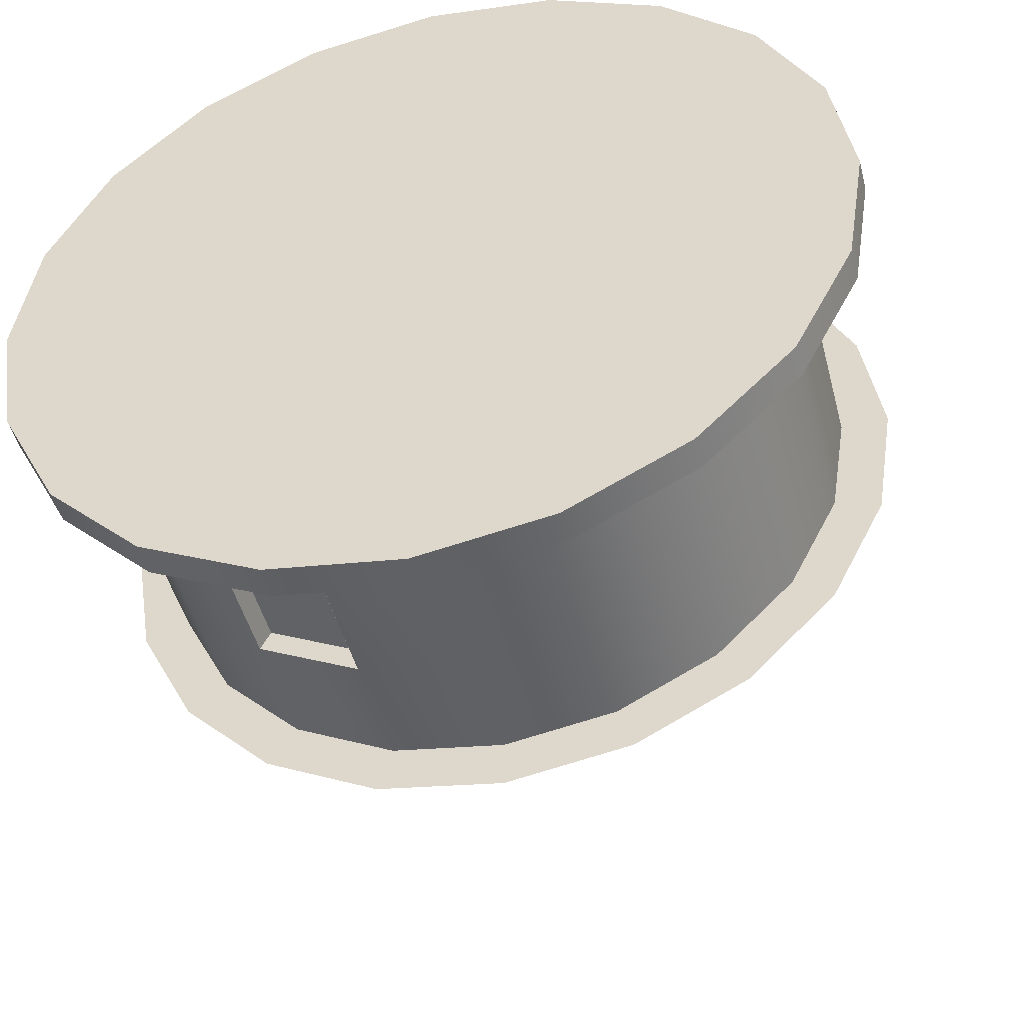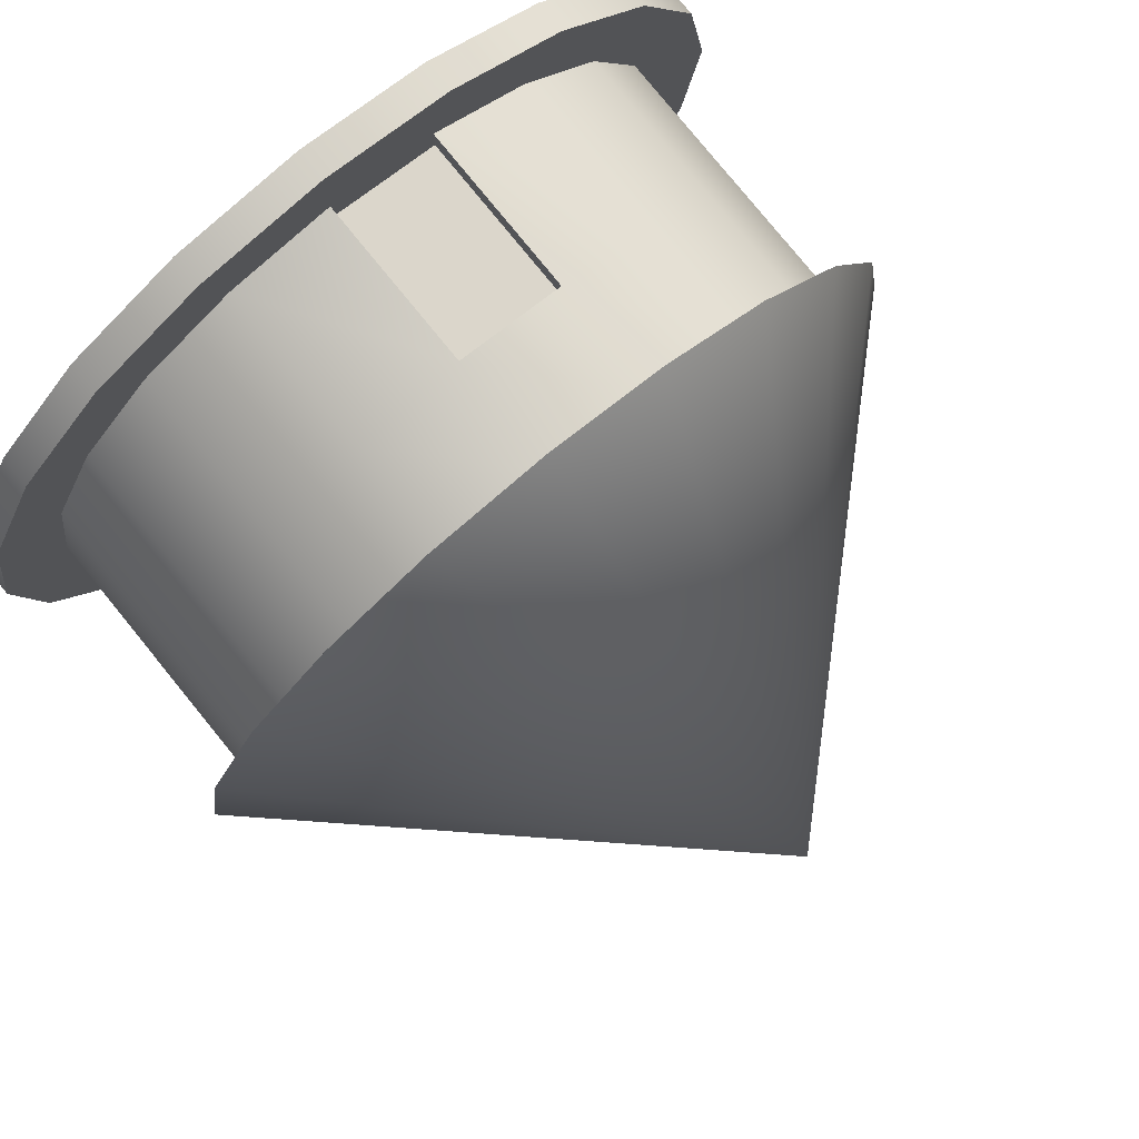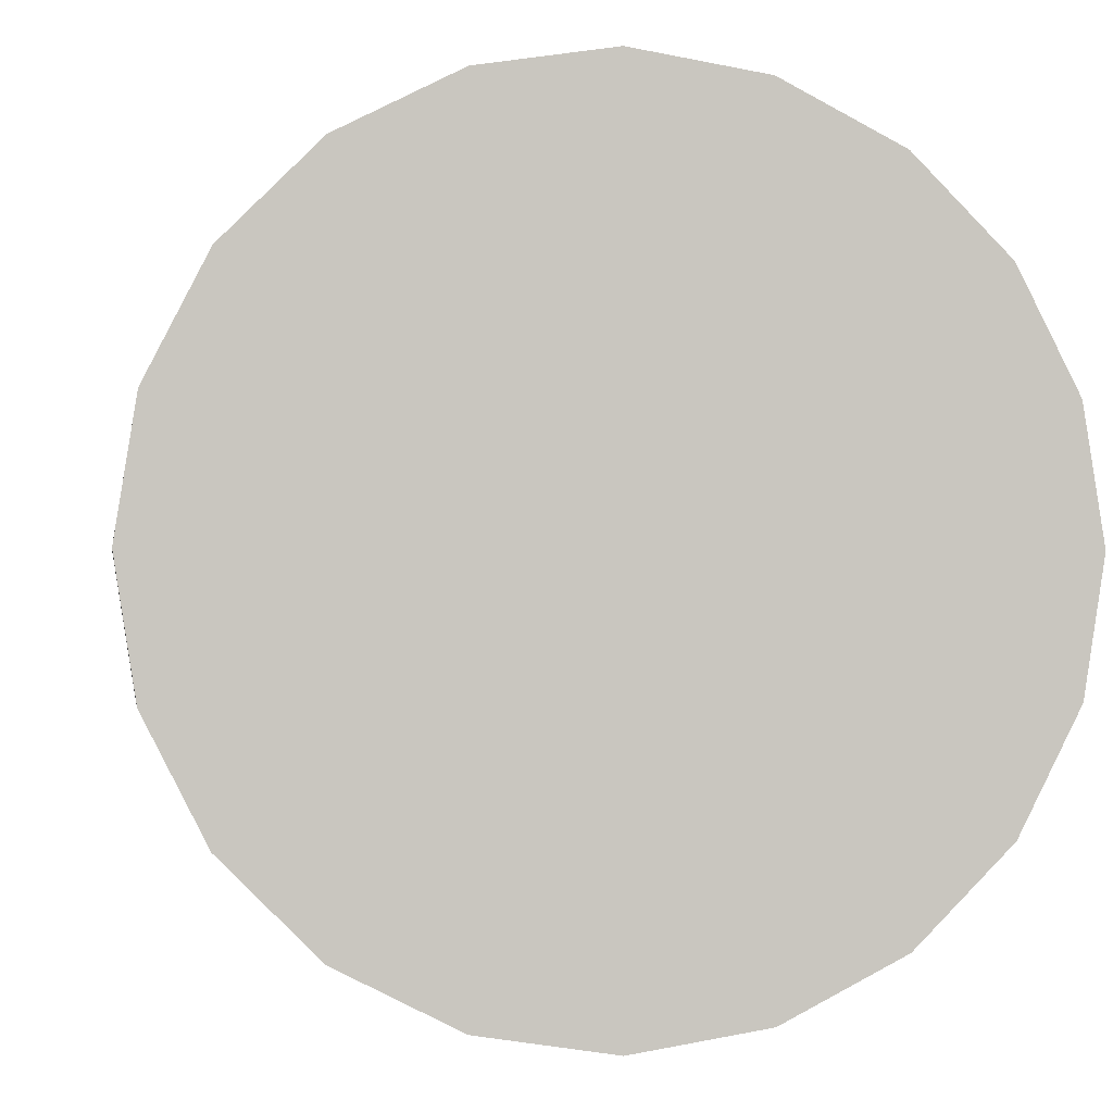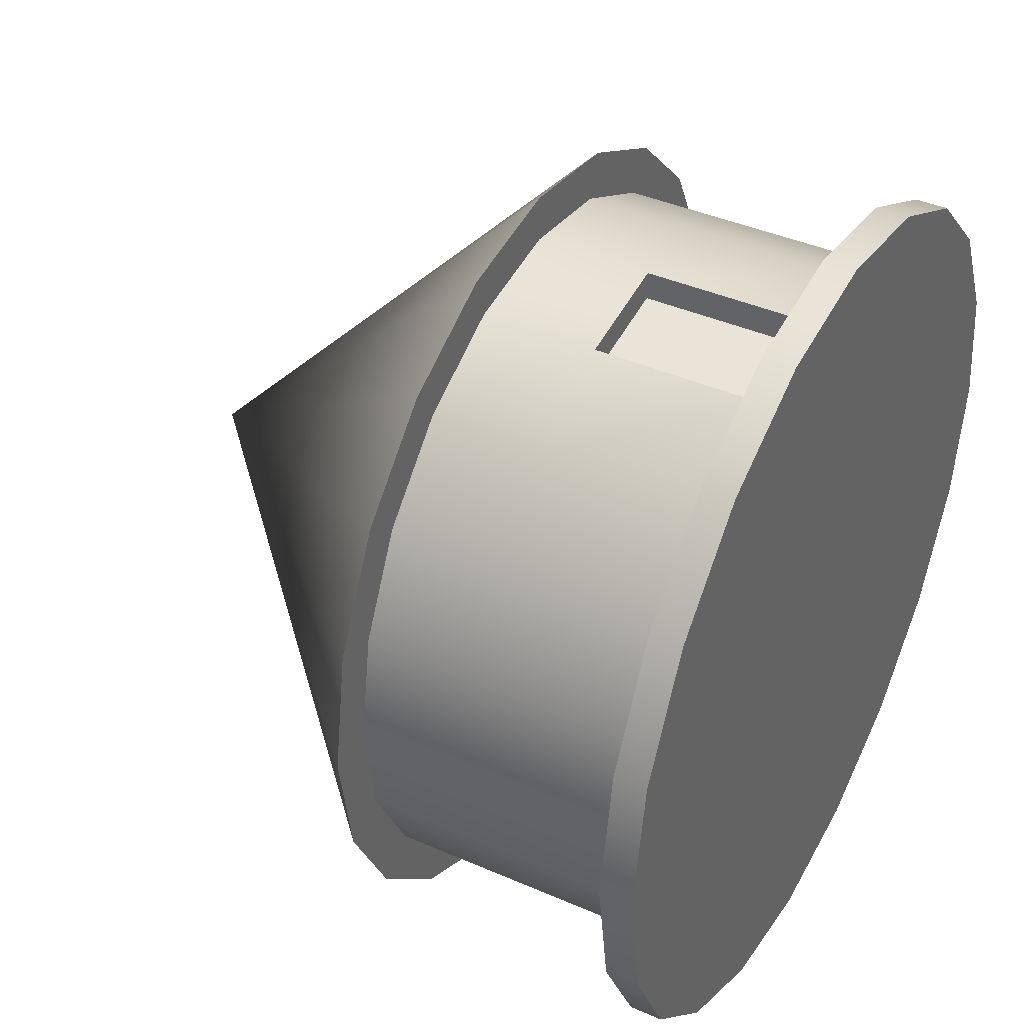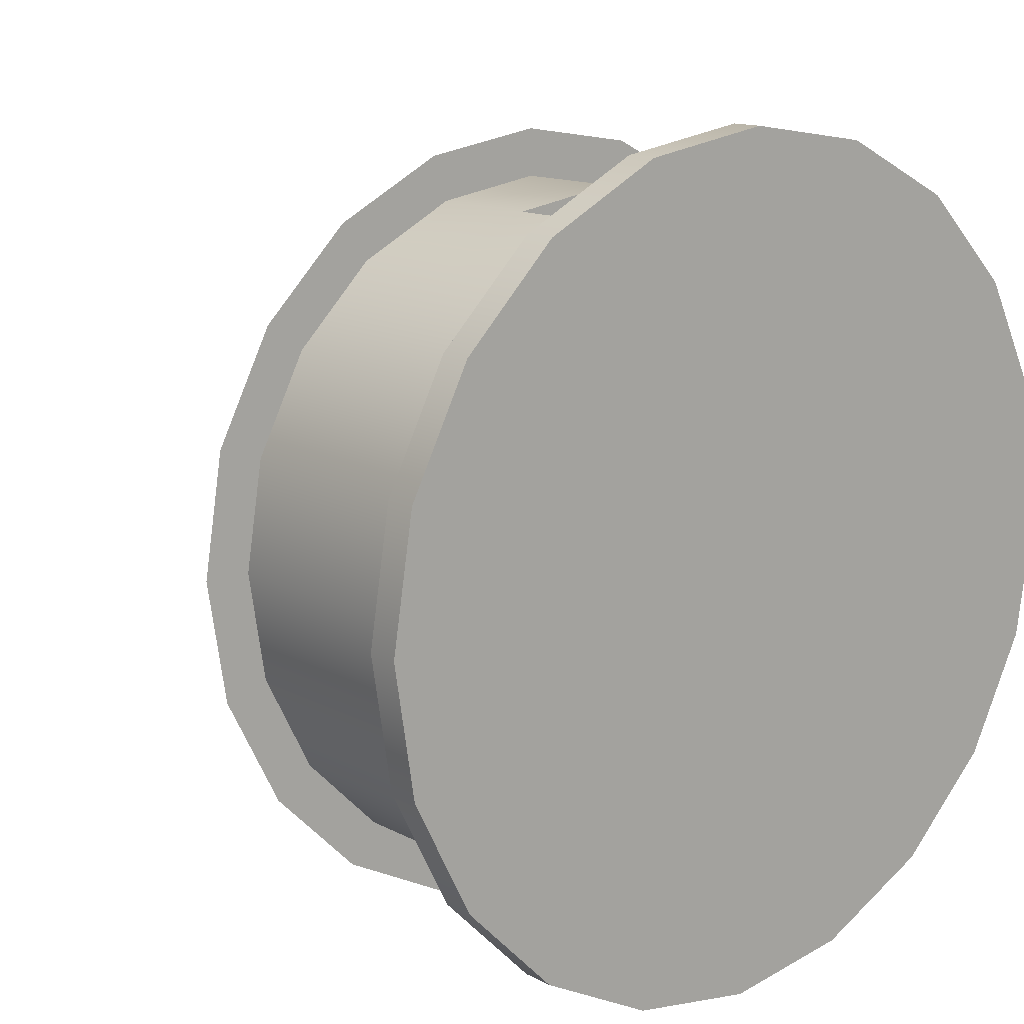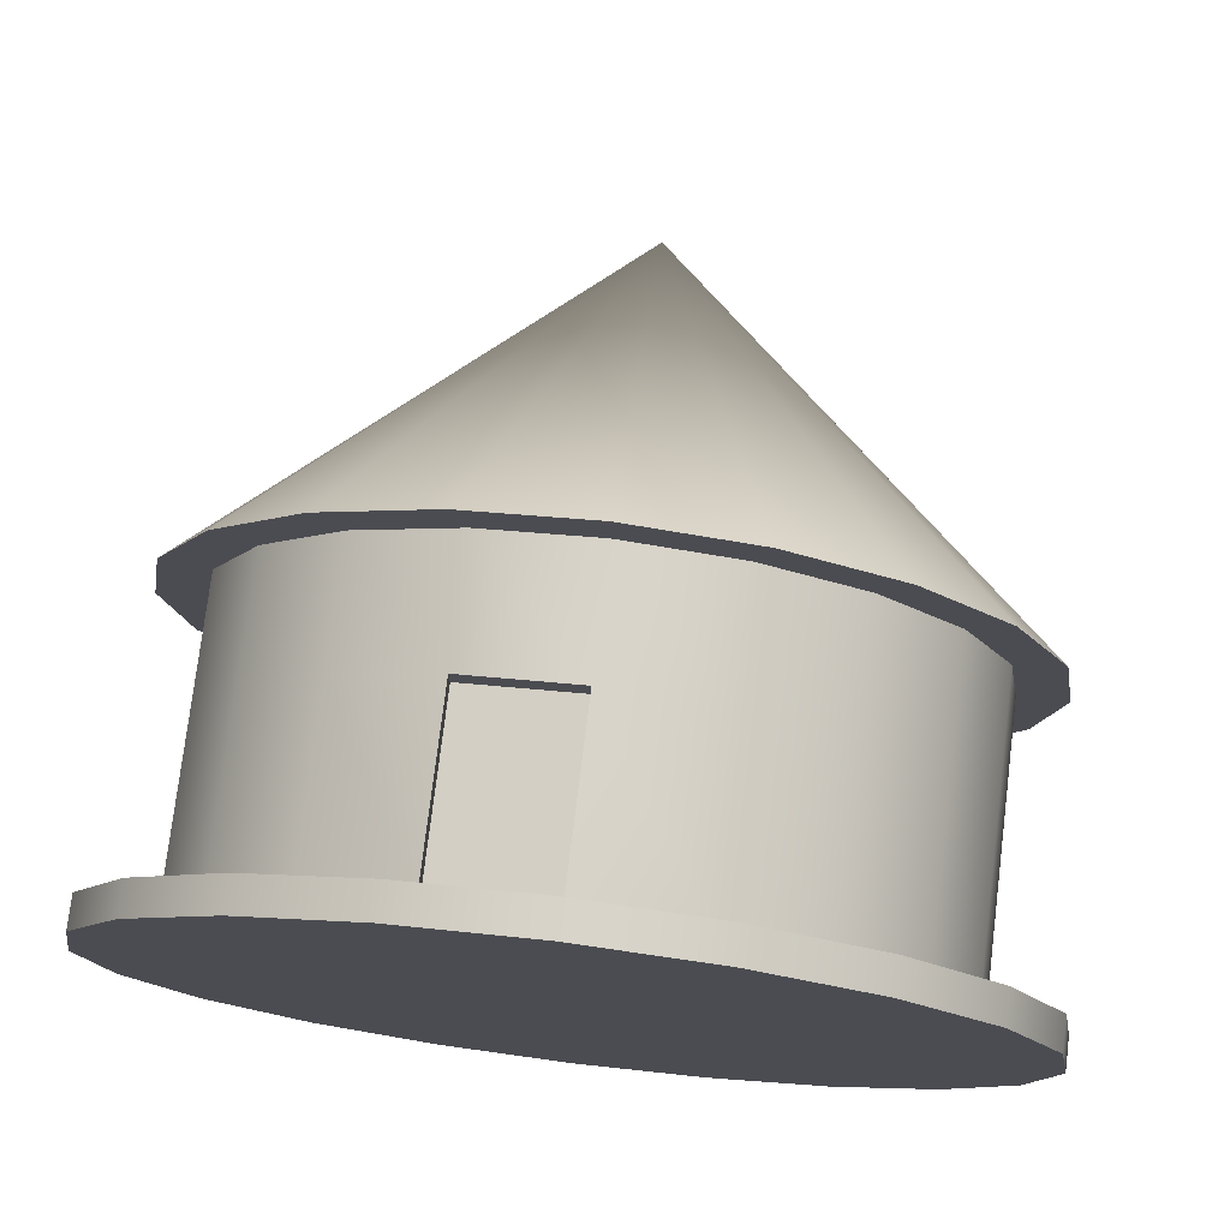
<metadata>
{"format":"obj","ext":"obj","renderer":"f3d","projection":"perspective","resolution":1024,"background":"white","views":[{"elev":-47.4,"azim":14.5,"up":"+Z"},{"elev":79.9,"azim":140.8,"up":"+Z"},{"elev":-1.0,"azim":-9.3,"up":"+Z"},{"elev":40.6,"azim":-61.8,"up":"+Z"},{"elev":13.5,"azim":-40.2,"up":"+Z"},{"elev":75.9,"azim":7.0,"up":"+Z"}]}
</metadata>
<code>
g Cylinder:group5 Cylinder:group6 Cylinder:pCone1 Cylinder:polySurface1
v 0.7983 2.035 2.237
v 0.007982 2.035 -2.753
v 0.7983 2.035 -2.627
v 2.077 2.035 1.308
v 1.511 2.035 -2.264
v 2.077 2.035 -1.698
v -0.7823 2.035 -2.627
v -1.495 2.035 1.874
v -2.061 2.035 -1.698
v -1.495 2.035 -2.264
v -2.424 2.035 -0.9854
v -2.424 2.035 0.5952
v -2.55 2.035 -0.1951
v -0.7823 2.035 2.237
v 2.565 2.035 -0.1951
v 2.44 2.035 -0.9854
v 2.44 2.035 0.5952
v 1.511 2.035 1.874
v 0.007982 2.035 2.362
v -2.061 2.035 1.308
v 0.007982 4.442 -0.1951
f 1 2 3
f 4 5 6
f 3 5 4
f 7 2 1
f 8 9 10
f 11 12 13
f 9 8 11
f 14 10 7
f 15 6 16
f 17 4 6
f 1 3 18
f 3 4 18
f 19 7 1
f 12 11 20
f 8 20 11
f 10 14 8
f 19 14 7
f 17 6 15
f 16 6 21
f 6 5 21
f 5 3 21
f 3 2 21
f 2 7 21
f 7 10 21
f 10 9 21
f 9 11 21
f 11 13 21
f 13 12 21
f 12 20 21
f 20 8 21
f 8 14 21
f 14 19 21
f 19 1 21
f 1 18 21
f 18 4 21
f 4 17 21
f 17 15 21
f 15 16 21
g Cylinder:group5 Cylinder:group6 Cylinder:pCylinder1 Cylinder:polySurface1
v 2.153 1.299 -0.892
v 2.153 0.2057 -0.892
v 1.832 0.2057 -1.521
v 1.832 1.299 -1.521
v 1.333 0.2057 -2.02
v 1.333 1.299 -2.02
v 0.7048 0.2057 -2.34
v 0.7048 1.299 -2.34
v 0.007982 0.2057 -2.45
v 0.007982 1.299 -2.45
v -0.6889 0.2057 -2.34
v -0.6889 1.299 -2.34
v -0.6271 1.299 -2.219
v -0.6271 0.6351 -2.219
v -1.256 0.6351 -1.898
v -1.256 1.299 -1.898
v -1.318 1.299 -2.02
v -1.318 0.2057 -2.02
v -1.816 0.2057 -1.521
v -1.816 1.299 -1.521
v -2.137 0.2057 -0.892
v -2.137 1.299 -0.892
v -2.247 0.2057 -0.1951
v -2.247 1.299 -0.1951
v -2.137 0.2057 0.5017
v -2.137 1.299 0.5017
v -1.816 0.2057 1.13
v -1.816 1.299 1.13
v -1.318 0.2057 1.629
v -1.318 1.299 1.629
v -0.6889 0.2057 1.95
v -0.6889 1.299 1.95
v -0.6889 1.299 1.765
v -0.6889 0.2057 1.765
v 0.007982 0.2057 1.875
v 0.007982 1.299 1.875
v 0.007982 1.299 2.06
v 0.007982 0.2057 2.06
v 0.7048 0.2057 1.95
v 0.7048 1.299 1.95
v 1.333 0.2057 1.629
v 1.333 1.299 1.629
v 1.832 0.2057 1.13
v 1.832 1.299 1.13
v 2.153 0.2057 0.5017
v 2.153 1.299 0.5017
v 2.263 0.2057 -0.1951
v 2.263 1.299 -0.1951
v 2.198 0 -1.786
v 2.583 0 -1.032
v 0.007982 0 -0.1951
v 1.599 0 -2.385
v 0.8445 0 -2.77
v 0.007982 0 -2.902
v -0.8285 0 -2.77
v -1.583 0 -2.385
v -2.182 0 -1.786
v -2.567 0 -1.032
v -2.699 0 -0.1951
v -2.567 0 0.6414
v -2.182 0 1.396
v -1.583 0 1.995
v -0.8285 0 2.379
v 0.007982 0 2.512
v 0.8445 0 2.379
v 1.599 0 1.995
v 2.198 0 1.396
v 2.583 0 0.6414
v 2.715 0 -0.1951
v 2.153 2.042 -0.892
v 1.832 2.042 -1.521
v 0.007982 2.042 -0.1951
v 1.333 2.042 -2.02
v 0.7048 2.042 -2.34
v 0.007982 2.042 -2.45
v -0.6889 2.042 -2.34
v -1.318 2.042 -2.02
v -1.816 2.042 -1.521
v -2.137 2.042 -0.892
v -2.247 2.042 -0.1951
v -2.137 2.042 0.5017
v -1.816 2.042 1.13
v -1.318 2.042 1.629
v -0.6889 2.042 1.95
v 0.007982 2.042 2.06
v 0.7048 2.042 1.95
v 1.333 2.042 1.629
v 1.832 2.042 1.13
v 2.153 2.042 0.5017
v 2.263 2.042 -0.1951
v 2.198 0.2057 -1.786
v 2.583 0.2057 -1.032
v 1.599 0.2057 -2.385
v 0.8445 0.2057 -2.77
v 0.007982 0.2057 -2.902
v -0.8285 0.2057 -2.77
v -1.583 0.2057 -2.385
v -2.182 0.2057 -1.786
v -2.567 0.2057 -1.032
v -2.699 0.2057 -0.1951
v -2.567 0.2057 0.6414
v -2.182 0.2057 1.396
v -1.583 0.2057 1.995
v -0.8285 0.2057 2.379
v 0.007982 0.2057 2.512
v 0.8445 0.2057 2.379
v 1.599 0.2057 1.995
v 2.198 0.2057 1.396
v 2.583 0.2057 0.6414
v 2.715 0.2057 -0.1951
v -1.318 0.6351 -2.02
v -0.6896 0.6351 -2.34
v -0.6889 0.6341 -2.34
v -1.318 0.6341 -2.02
f 22 23 24
f 24 25 22
f 25 24 26
f 26 27 25
f 27 26 28
f 28 29 27
f 29 28 30
f 30 31 29
f 31 30 32
f 32 33 31
f 34 35 36
f 36 37 34
f 38 39 40
f 40 41 38
f 41 40 42
f 42 43 41
f 43 42 44
f 44 45 43
f 45 44 46
f 46 47 45
f 47 46 48
f 48 49 47
f 49 48 50
f 50 51 49
f 51 50 52
f 52 53 51
f 54 55 56
f 56 57 54
f 58 59 60
f 60 61 58
f 61 60 62
f 62 63 61
f 63 62 64
f 64 65 63
f 65 64 66
f 66 67 65
f 67 66 68
f 68 69 67
f 69 68 23
f 23 22 69
f 70 71 72
f 73 70 72
f 74 73 72
f 75 74 72
f 76 75 72
f 77 76 72
f 78 77 72
f 79 78 72
f 80 79 72
f 81 80 72
f 82 81 72
f 83 82 72
f 84 83 72
f 85 84 72
f 86 85 72
f 87 86 72
f 88 87 72
f 89 88 72
f 90 89 72
f 71 90 72
f 91 92 93
f 92 94 93
f 94 95 93
f 95 96 93
f 96 97 93
f 97 98 93
f 98 99 93
f 99 100 93
f 100 101 93
f 101 102 93
f 102 103 93
f 103 104 93
f 104 105 93
f 105 106 93
f 106 107 93
f 107 108 93
f 108 109 93
f 109 110 93
f 110 111 93
f 111 91 93
f 112 24 23
f 23 113 112
f 114 26 24
f 24 112 114
f 115 28 26
f 26 114 115
f 116 30 115
f 28 115 30
f 117 32 30
f 30 116 117
f 118 39 32
f 32 117 118
f 119 40 118
f 39 118 40
f 120 42 119
f 40 119 42
f 121 44 120
f 42 120 44
f 122 46 121
f 44 121 46
f 123 48 46
f 46 122 123
f 124 50 48
f 48 123 124
f 125 52 50
f 50 124 125
f 126 59 125
f 52 125 59
f 127 60 126
f 59 126 60
f 128 62 60
f 60 127 128
f 129 64 128
f 62 128 64
f 130 66 64
f 64 129 130
f 131 68 66
f 66 130 131
f 113 23 68
f 68 131 113
f 70 112 113
f 113 71 70
f 73 114 112
f 112 70 73
f 74 115 114
f 114 73 74
f 75 116 115
f 115 74 75
f 76 117 116
f 116 75 76
f 77 118 117
f 117 76 77
f 78 119 118
f 118 77 78
f 79 120 119
f 119 78 79
f 80 121 120
f 120 79 80
f 81 122 121
f 121 80 81
f 82 123 122
f 122 81 82
f 83 124 123
f 123 82 83
f 84 125 124
f 124 83 84
f 85 126 125
f 125 84 85
f 86 127 126
f 126 85 86
f 87 128 127
f 127 86 87
f 88 129 128
f 128 87 88
f 89 130 129
f 129 88 89
f 90 131 130
f 130 89 90
f 71 113 131
f 131 90 71
f 104 51 53
f 53 105 104
f 103 49 51
f 51 104 103
f 102 47 49
f 49 103 102
f 101 45 47
f 47 102 101
f 100 43 45
f 45 101 100
f 99 41 43
f 43 100 99
f 98 38 41
f 41 99 98
f 97 33 38
f 38 98 97
f 96 31 33
f 33 97 96
f 95 29 31
f 31 96 95
f 94 27 29
f 29 95 94
f 92 25 27
f 27 94 92
f 91 22 25
f 25 92 91
f 111 69 22
f 22 91 111
f 110 67 69
f 69 111 110
f 109 65 67
f 67 110 109
f 108 63 65
f 65 109 108
f 107 61 63
f 63 108 107
f 106 58 61
f 61 107 106
f 105 53 58
f 58 106 105
f 52 59 59
f 59 58 58
f 58 53 53
f 53 52 52
f 55 52 56
f 59 56 52
f 56 59 58
f 58 57 56
f 57 58 53
f 53 54 57
f 54 53 52
f 52 55 54
f 37 38 34
f 33 34 38
f 132 36 133
f 35 133 36
f 134 32 39
f 39 135 134
f 35 34 33
f 33 133 35
f 132 38 36
f 37 36 38

</code>
